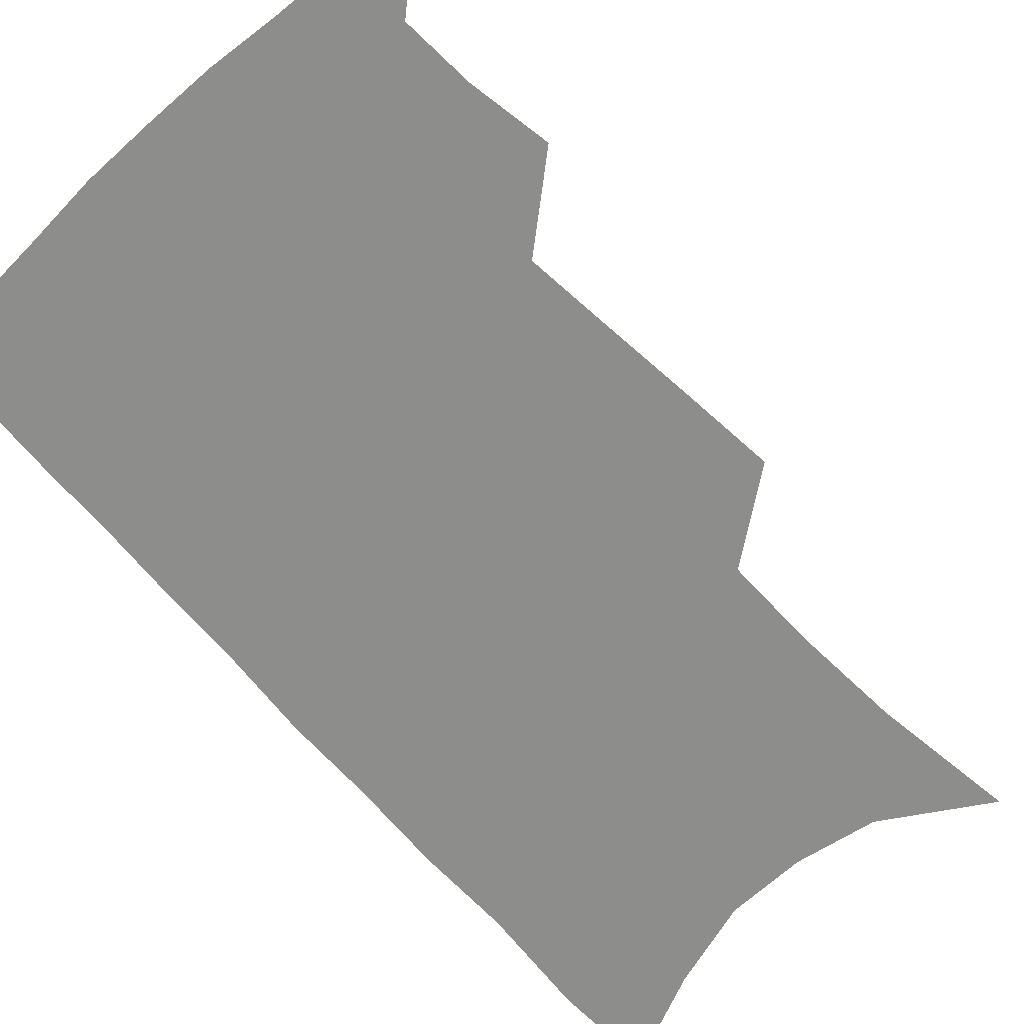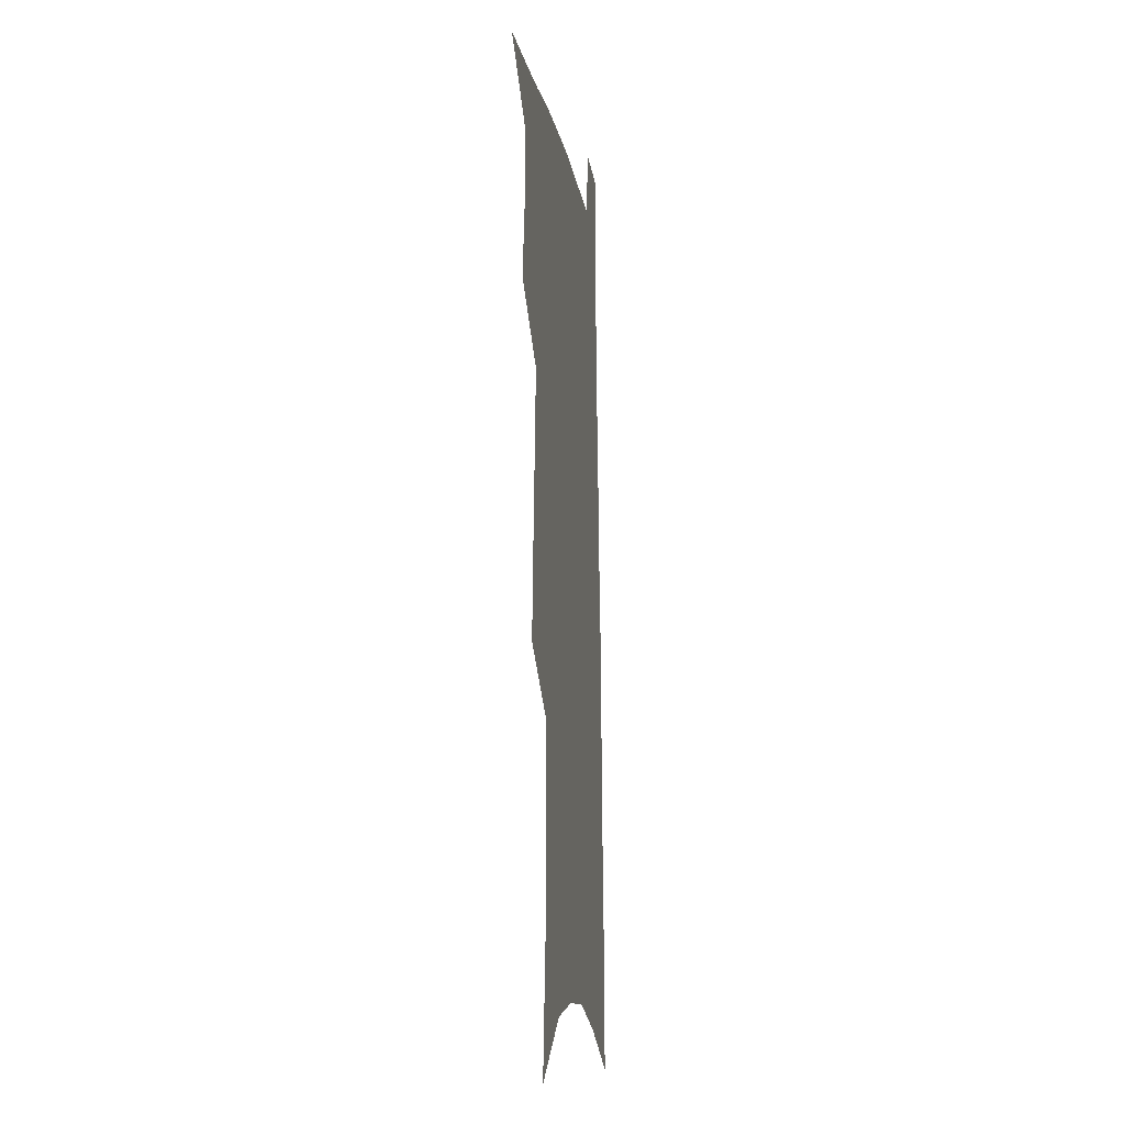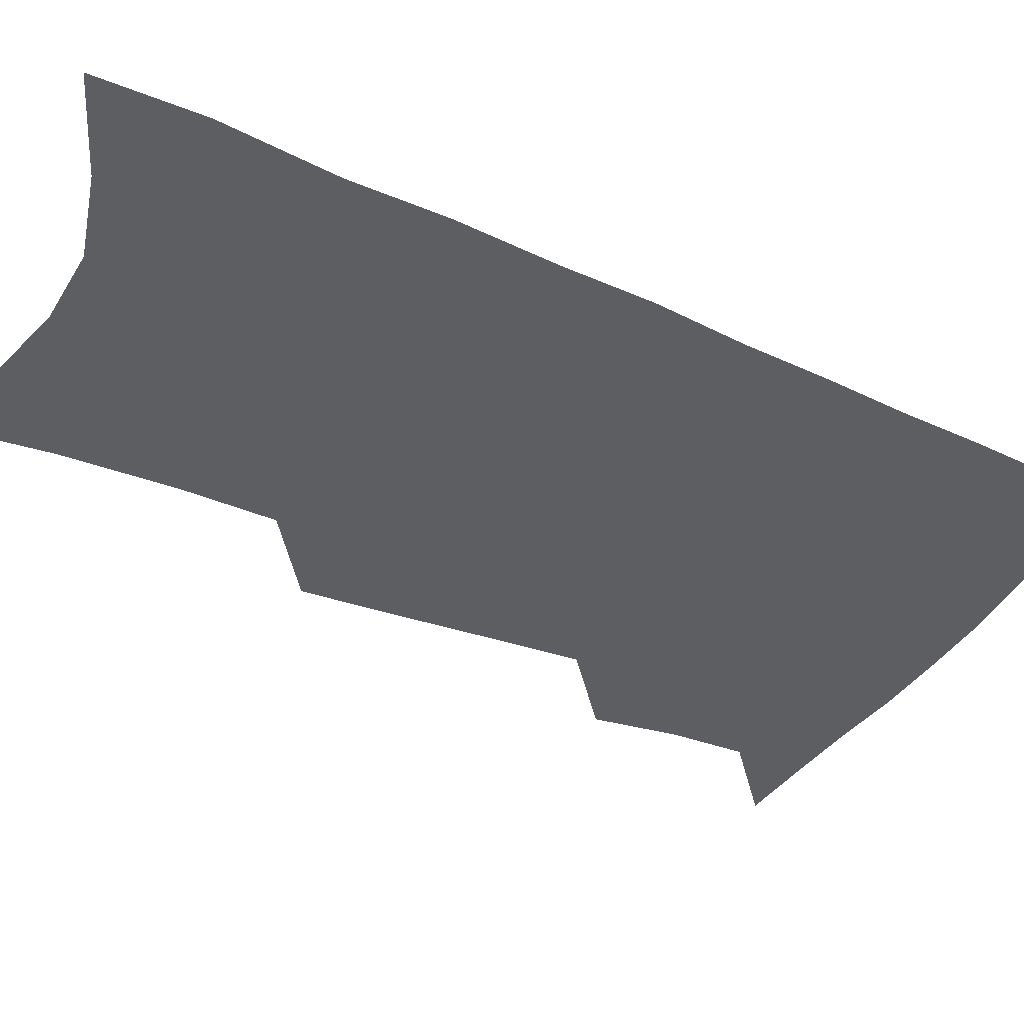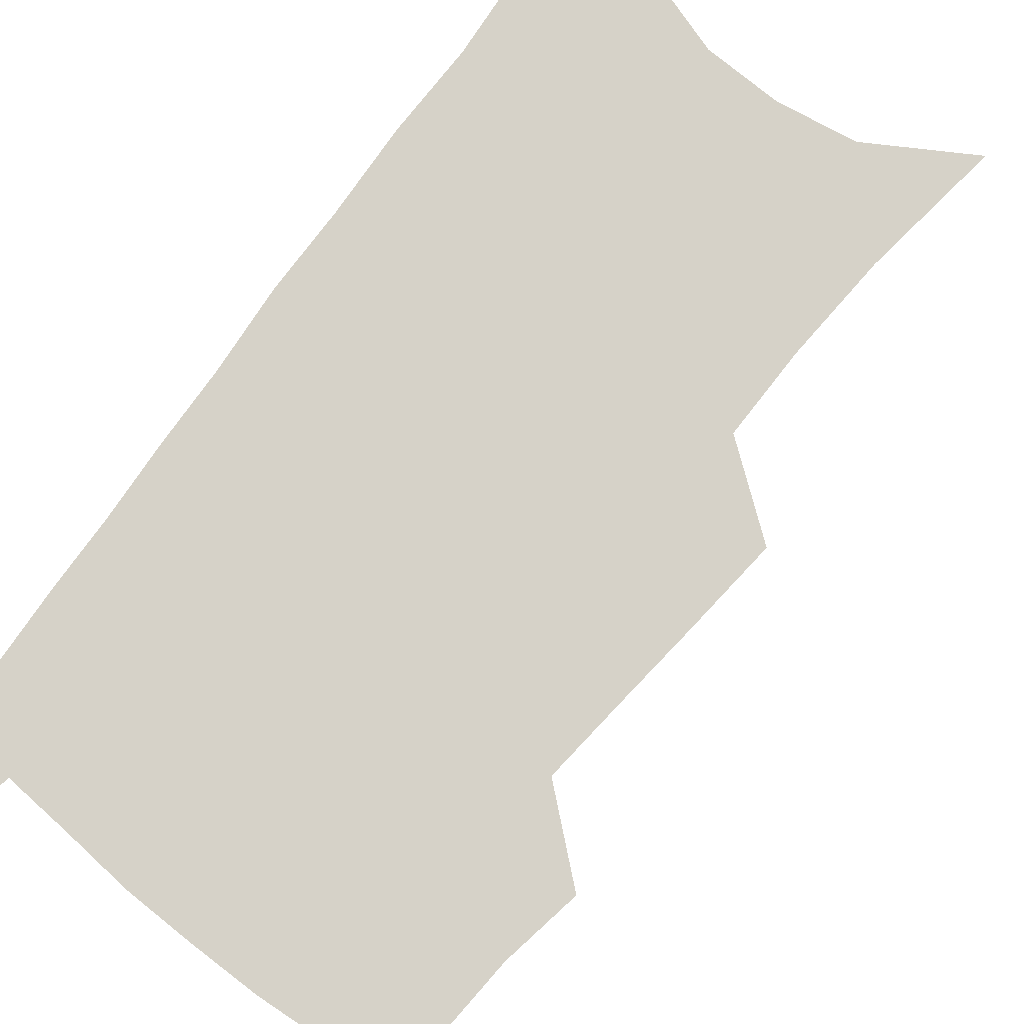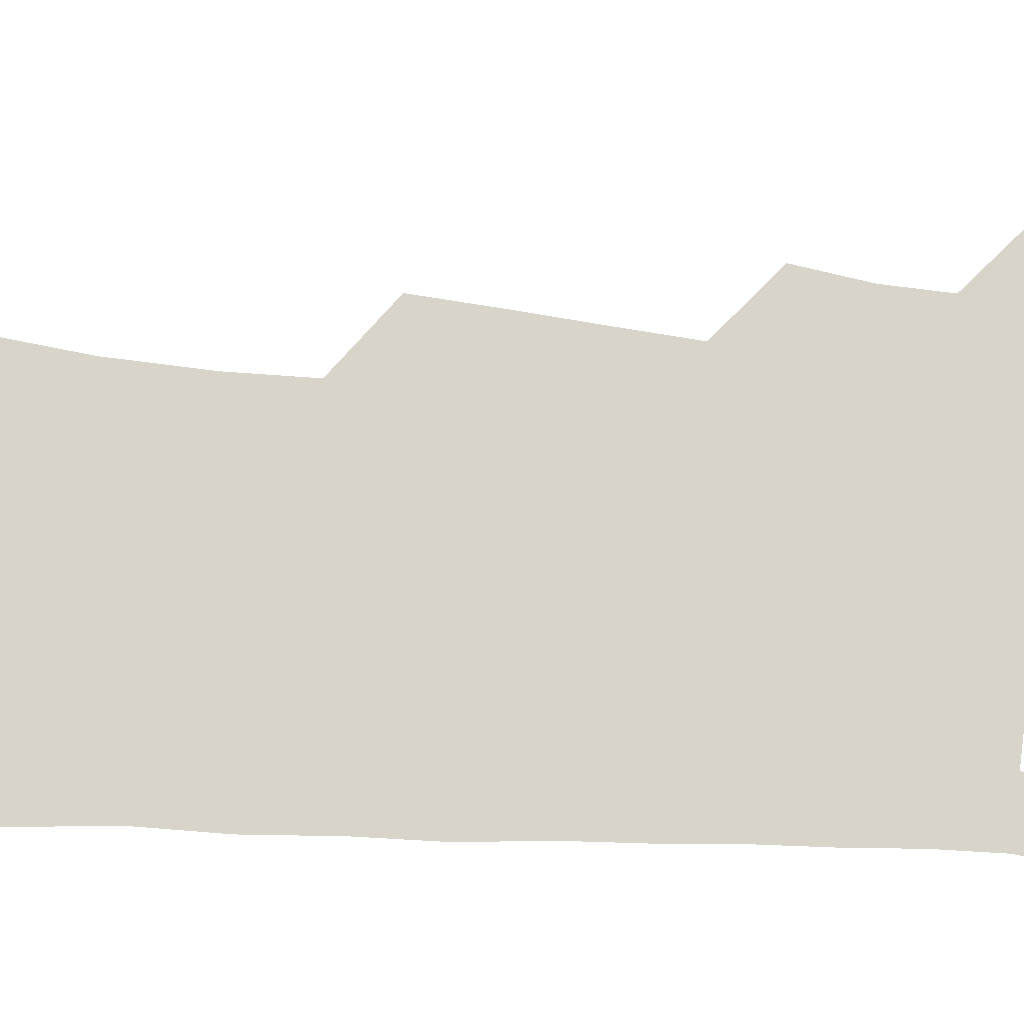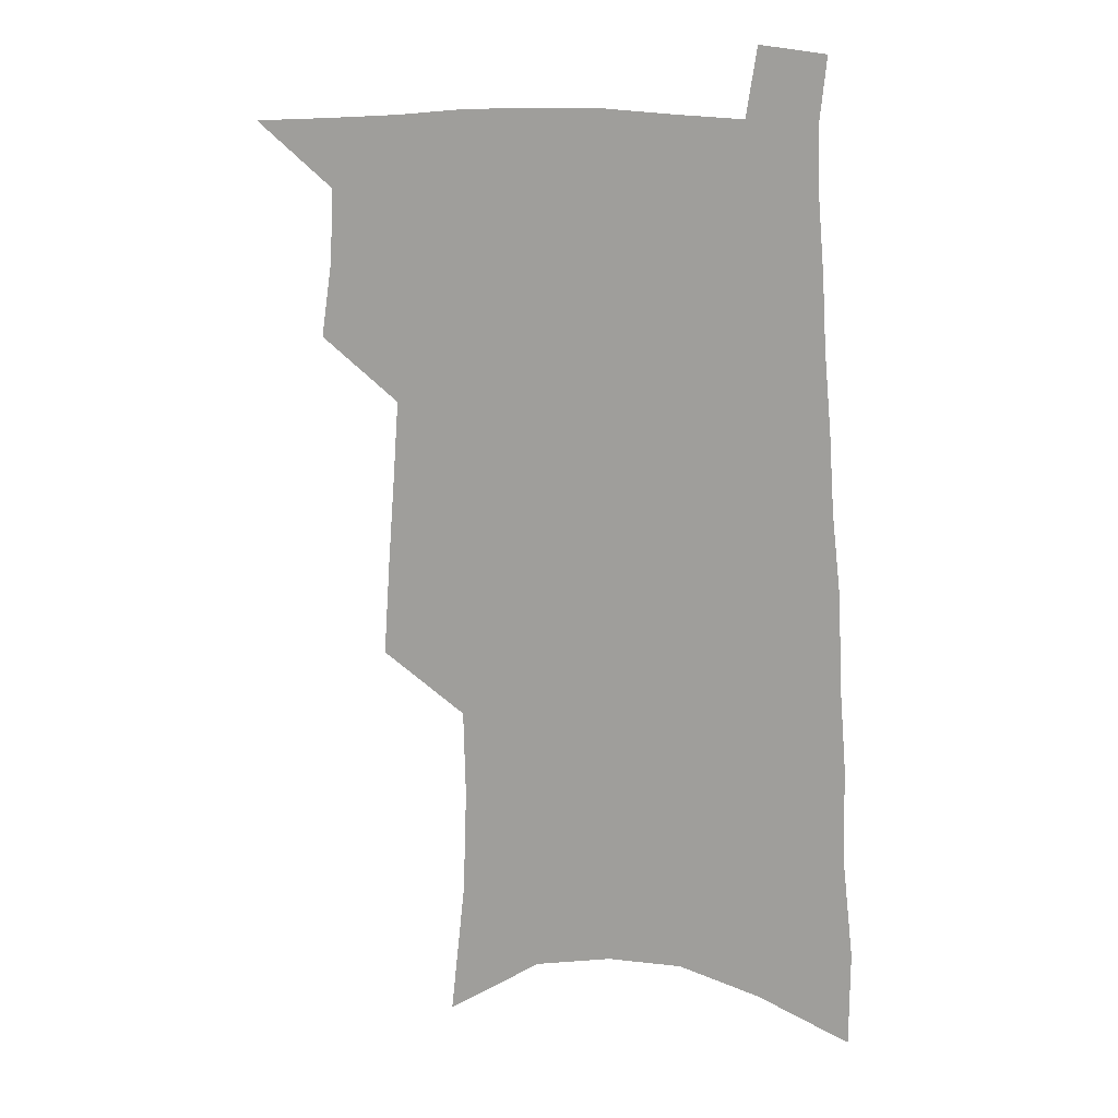
<metadata>
{"format":"obj","ext":"obj","renderer":"f3d","projection":"perspective","resolution":1024,"background":"white","views":[{"elev":-64.4,"azim":-136.5,"up":"+Z"},{"elev":-12.0,"azim":-81.4,"up":"+Y"},{"elev":-37.9,"azim":62.6,"up":"+Z"},{"elev":77.7,"azim":-140.7,"up":"+Z"},{"elev":75.3,"azim":95.5,"up":"+Z"},{"elev":15.2,"azim":13.9,"up":"+Y"}]}
</metadata>
<code>
v 495.4 528.6 0
v 519.1 447.8 0
v 523.4 477.6 0
v 524.3 504.2 0
v 524.1 530 0
v 541.5 323.4 0
v 543.9 358.9 0
v 546.4 392.5 0
v 548.6 423.8 0
v 550.8 453 0
v 553.2 480.8 0
v 552.4 506.1 0
v 550.6 531.6 0
v 567.2 173.6 0
v 572.7 226.4 0
v 574 266.8 0
v 573.2 300.5 0
v 576.5 339.3 0
v 577.3 371.3 0
v 578 401.6 0
v 579 430.2 0
v 579.6 457.1 0
v 580.1 482.7 0
v 579.5 507.2 0
v 576.4 534.1 0
v 603.3 196.8 0
v 603.7 238.6 0
v 603.1 274.6 0
v 603.4 310.9 0
v 604.6 347 0
v 604.2 375.8 0
v 605.1 406.9 0
v 605 433.1 0
v 605 458.8 0
v 605.1 483.8 0
v 604.5 508.3 0
v 602.6 535 0
v 632.5 202.4 0
v 631.8 243.2 0
v 630.9 279 0
v 630.3 314.4 0
v 630.1 347.3 0
v 629.8 377.2 0
v 629.8 406.3 0
v 629.6 434.4 0
v 629.6 459.7 0
v 629.6 484.2 0
v 629.6 508.4 0
v 628.4 535.2 0
v 661.3 202.4 0
v 659.8 241.3 0
v 658.4 277.8 0
v 656.9 313.1 0
v 655.7 346.5 0
v 655.1 376.8 0
v 654.9 405 0
v 654.4 432.6 0
v 654.3 458.6 0
v 653.9 484.4 0
v 654.2 508.7 0
v 655.1 533.5 0
v 692.8 193 0
v 689.7 234.2 0
v 687.5 271.6 0
v 685.1 307.7 0
v 683.4 340.9 0
v 683 371.1 0
v 681.6 401.2 0
v 680.5 429.5 0
v 679.9 456.6 0
v 678.8 483 0
v 679 507.9 0
v 680.2 532.3 0
v 684.1 558.3 0
v 728.4 177.5 0
v 728.6 214.4 0
v 724.2 255 0
v 723.6 289.7 0
v 720.8 325.1 0
v 719.5 357.3 0
v 715.9 390.3 0
v 713.9 420.5 0
v 711.2 450 0
v 709.6 477.8 0
v 707.4 505 0
v 706.4 530.8 0
v 708.9 555.2 0
f 4 5 1
f 9 10 2
f 2 10 3
f 10 11 3
f 3 11 4
f 11 12 4
f 4 12 5
f 12 13 5
f 17 18 6
f 6 18 7
f 18 19 7
f 7 19 8
f 19 20 8
f 8 20 9
f 20 21 9
f 9 21 10
f 21 22 10
f 10 22 11
f 22 23 11
f 11 23 12
f 23 24 12
f 12 24 13
f 24 25 13
f 14 26 15
f 26 27 15
f 15 27 16
f 27 28 16
f 16 28 17
f 28 29 17
f 17 29 18
f 29 30 18
f 18 30 19
f 30 31 19
f 19 31 20
f 31 32 20
f 20 32 21
f 32 33 21
f 21 33 22
f 33 34 22
f 22 34 23
f 34 35 23
f 23 35 24
f 35 36 24
f 24 36 25
f 36 37 25
f 26 38 27
f 38 39 27
f 27 39 28
f 39 40 28
f 28 40 29
f 40 41 29
f 29 41 30
f 41 42 30
f 30 42 31
f 42 43 31
f 31 43 32
f 43 44 32
f 32 44 33
f 44 45 33
f 33 45 34
f 45 46 34
f 34 46 35
f 46 47 35
f 35 47 36
f 47 48 36
f 36 48 37
f 48 49 37
f 38 50 39
f 50 51 39
f 39 51 40
f 51 52 40
f 40 52 41
f 52 53 41
f 41 53 42
f 53 54 42
f 42 54 43
f 54 55 43
f 43 55 44
f 55 56 44
f 44 56 45
f 56 57 45
f 45 57 46
f 57 58 46
f 46 58 47
f 58 59 47
f 47 59 48
f 59 60 48
f 48 60 49
f 60 61 49
f 50 62 51
f 62 63 51
f 51 63 52
f 63 64 52
f 52 64 53
f 64 65 53
f 53 65 54
f 65 66 54
f 54 66 55
f 66 67 55
f 55 67 56
f 67 68 56
f 56 68 57
f 68 69 57
f 57 69 58
f 69 70 58
f 58 70 59
f 70 71 59
f 59 71 60
f 71 72 60
f 60 72 61
f 72 73 61
f 62 75 63
f 75 76 63
f 63 76 64
f 76 77 64
f 64 77 65
f 77 78 65
f 65 78 66
f 78 79 66
f 66 79 67
f 79 80 67
f 67 80 68
f 80 81 68
f 68 81 69
f 81 82 69
f 69 82 70
f 82 83 70
f 70 83 71
f 83 84 71
f 71 84 72
f 84 85 72
f 72 85 73
f 85 86 73
f 73 86 74
f 86 87 74

</code>
